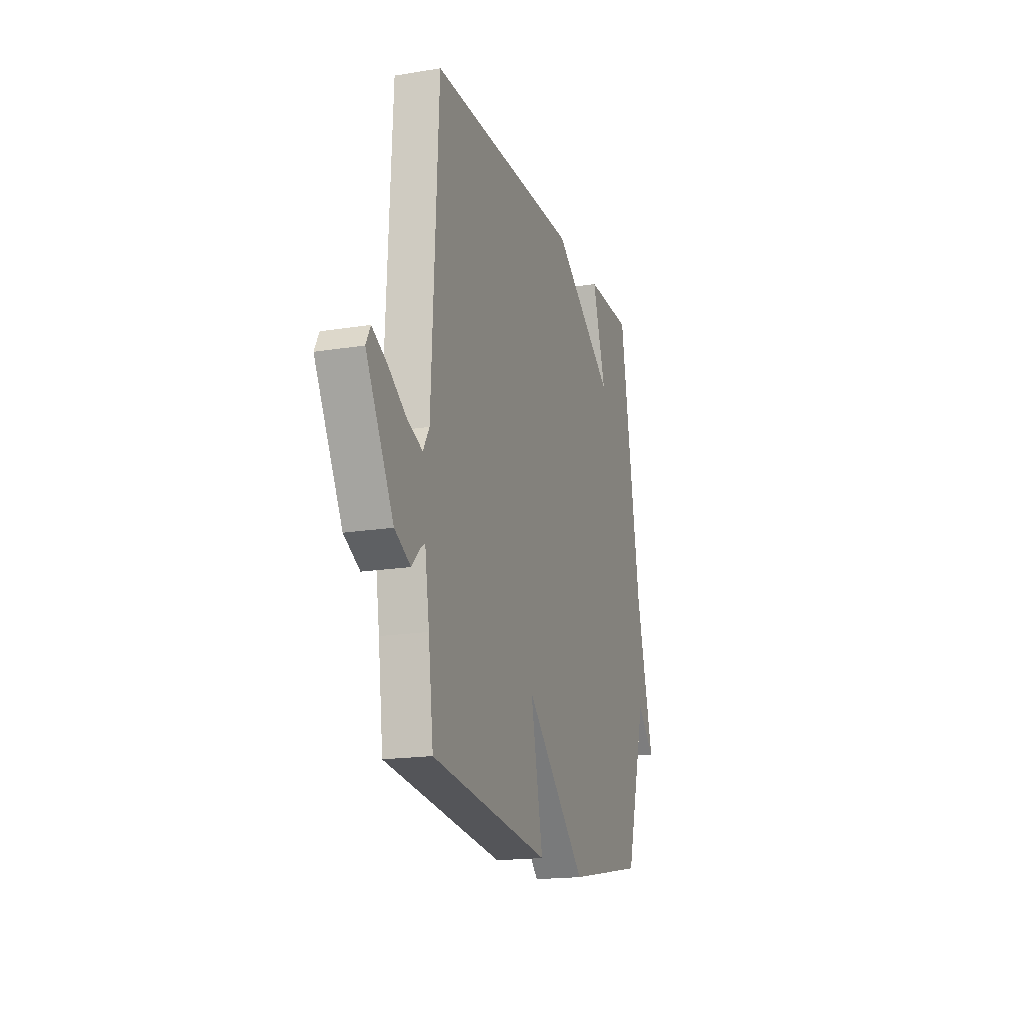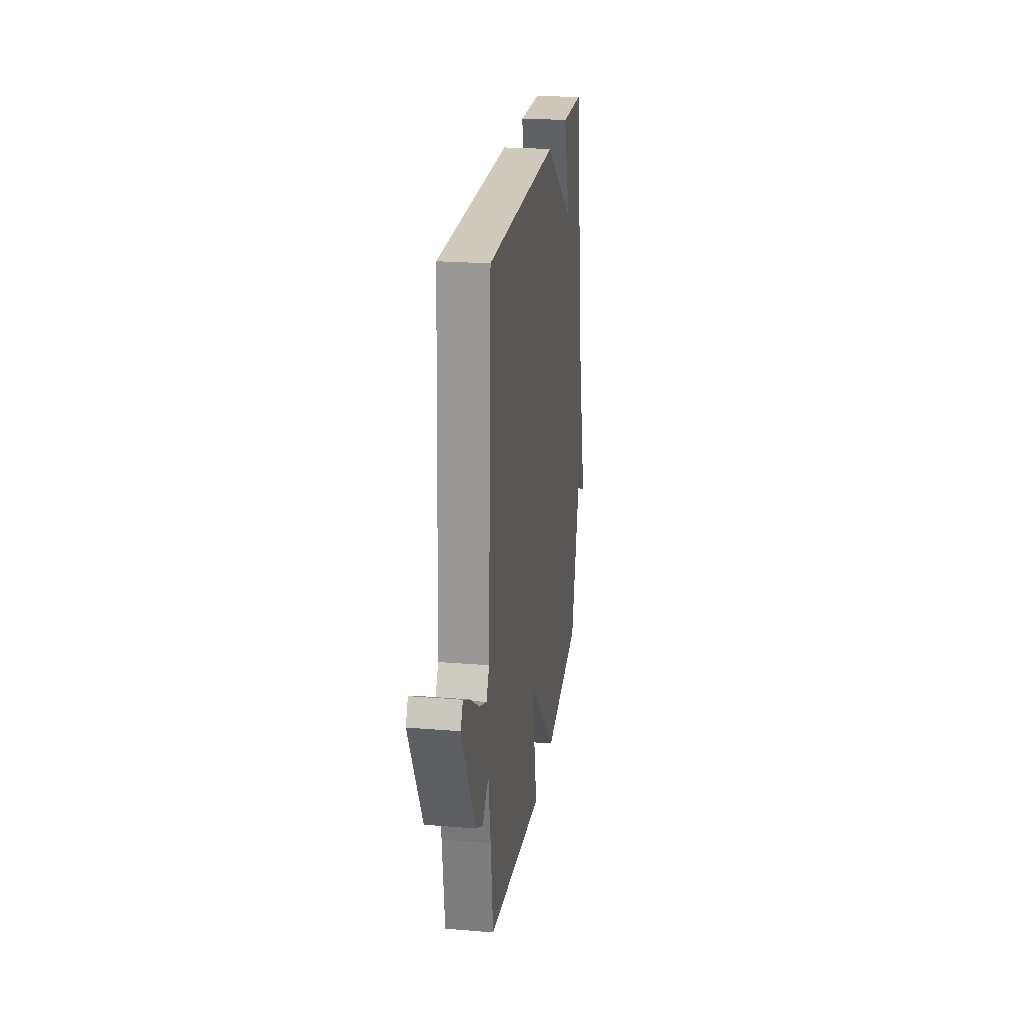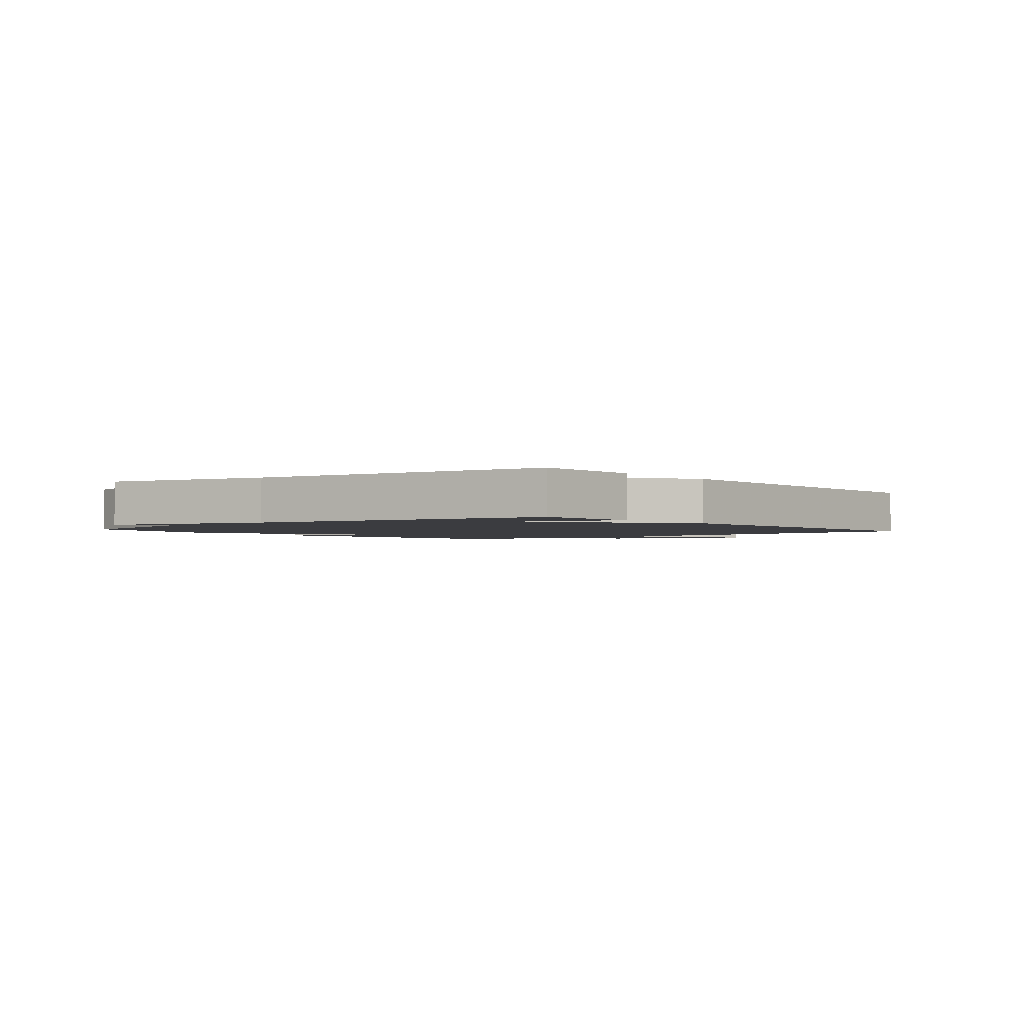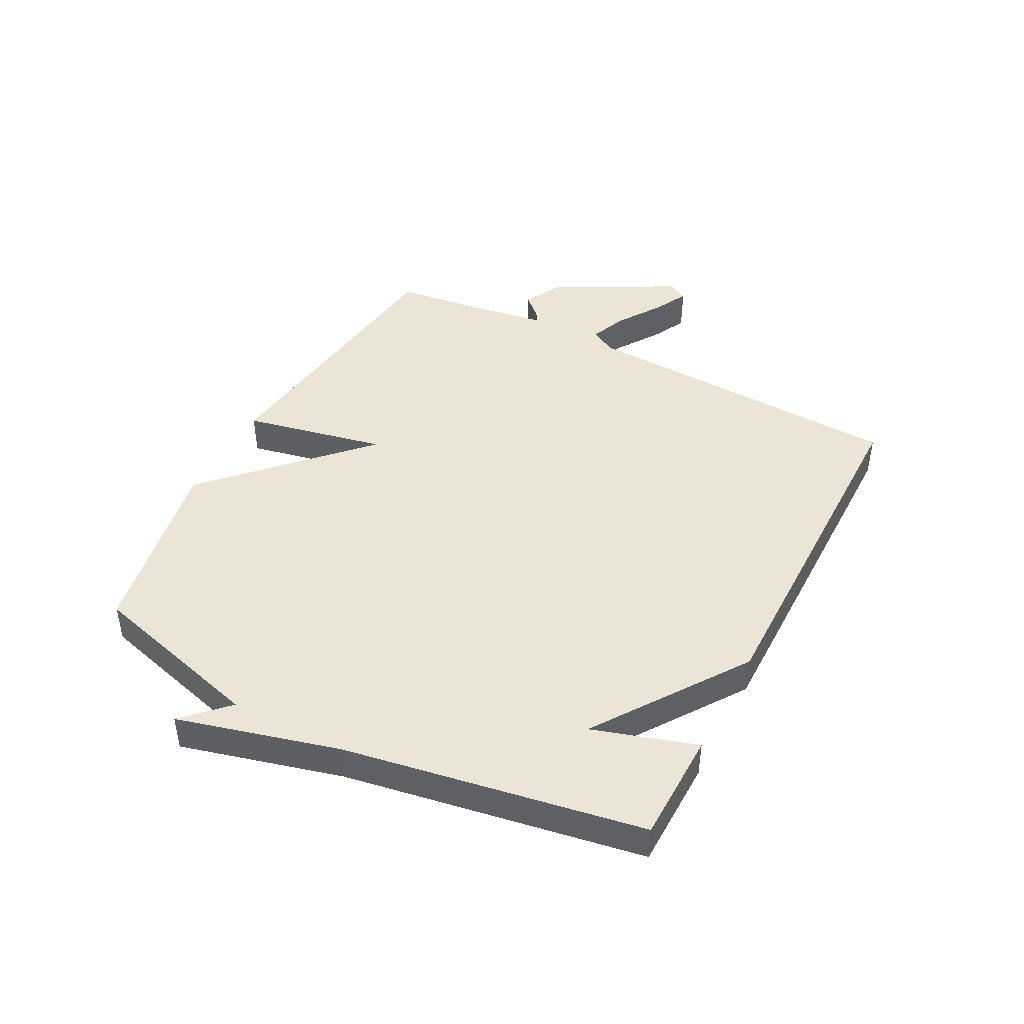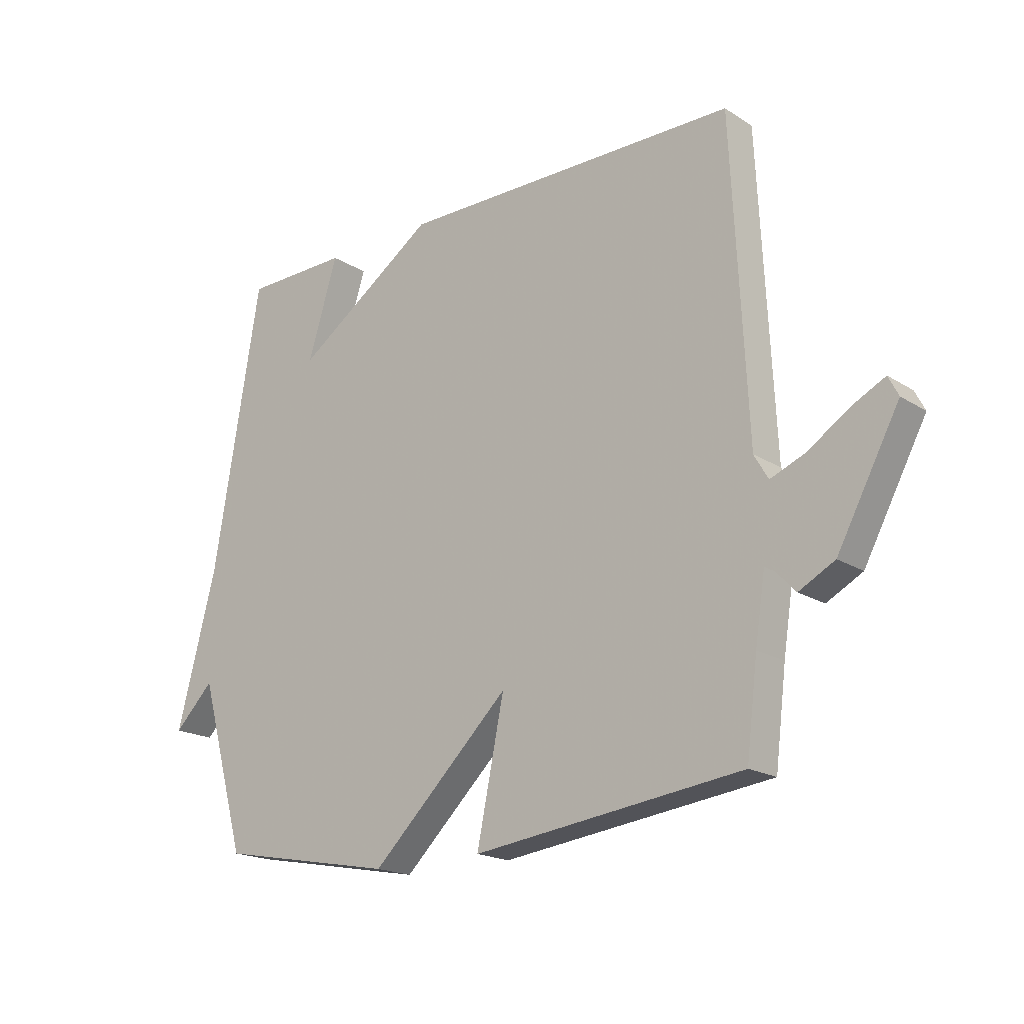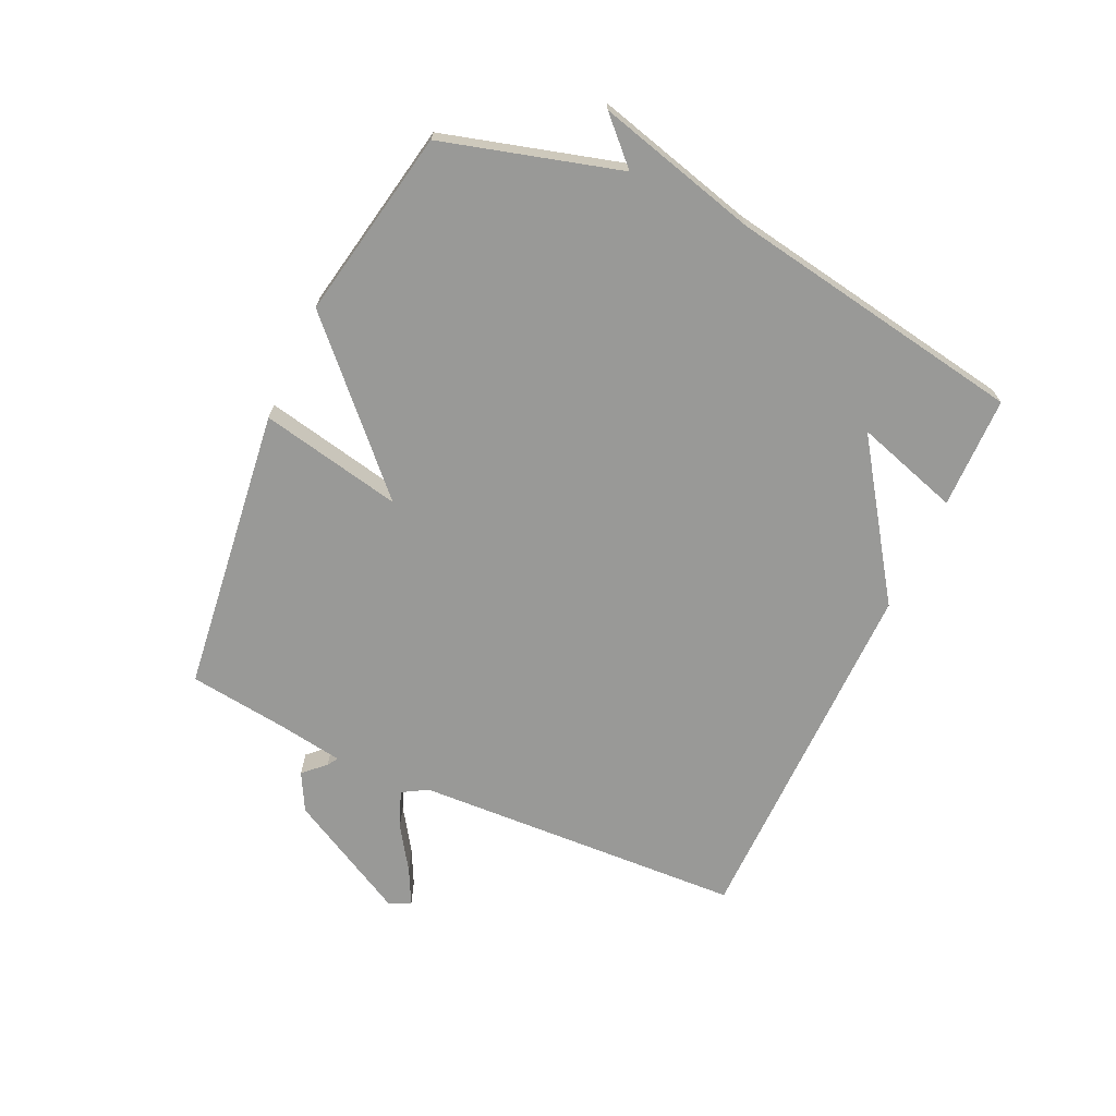
<metadata>
{"format":"obj","ext":"obj","renderer":"f3d","projection":"perspective","resolution":1024,"background":"white","views":[{"elev":-17.8,"azim":107.8,"up":"+Z"},{"elev":22.7,"azim":98.0,"up":"+Z"},{"elev":-2.1,"azim":-50.1,"up":"+Y"},{"elev":44.0,"azim":-62.5,"up":"+Y"},{"elev":-18.8,"azim":40.2,"up":"+Z"},{"elev":-68.8,"azim":-114.8,"up":"+Y"}]}
</metadata>
<code>
v -0.5 0.07 -0.5
v -0.584 0.07 -0.202
v -0.655 0.07 -0.273
v -0.584 0.07 -0.002
v -0.5 0.07 0.5
v -0.312 0.07 0.503
v -0.366 0.07 0.328
v -0.112 0.07 0.503
v 0.5 0.07 0.5
v 0.527 0.07 -0.056
v 0.552 0.07 -0.099
v 0.614 0.07 -0.074
v 0.688 0.07 -0.025
v 0.747 0.07 0.005
v 0.765 0.07 -0.03
v 0.654 0.07 -0.236
v 0.59 0.07 -0.27
v 0.556 0.07 -0.234
v 0.538 0.07 -0.223
v 0.52 0.07 -0.339
v 0.5 0.07 -0.5
v 0.018 0.07 -0.56
v 0.067 0.07 -0.321
v -0.182 0.07 -0.56
v -0.5 0 -0.5
v -0.584 0 -0.202
v -0.655 0 -0.273
v -0.584 0 -0.002
v -0.5 0 0.5
v -0.312 0 0.503
v -0.366 0 0.328
v -0.112 0 0.503
v 0.5 0 0.5
v 0.527 0 -0.056
v 0.552 0 -0.099
v 0.614 0 -0.074
v 0.688 0 -0.025
v 0.747 0 0.005
v 0.765 0 -0.03
v 0.654 0 -0.236
v 0.59 0 -0.27
v 0.556 0 -0.234
v 0.538 0 -0.223
v 0.52 0 -0.339
v 0.5 0 -0.5
v 0.018 0 -0.56
v 0.067 0 -0.321
v -0.182 0 -0.56
f 23 24 1 2
f 20 21 22 23
f 19 20 23 2
f 16 17 18
f 15 16 18
f 14 15 18
f 13 14 18
f 12 13 18
f 11 12 18 19
f 10 11 19 2
f 9 10 2
f 8 9 2
f 7 8 2
f 6 7 2
f 5 6 2
f 4 5 2
f 2 3 4
f 26 25 48 47
f 47 46 45 44
f 26 47 44 43
f 42 41 40
f 42 40 39
f 42 39 38
f 42 38 37
f 42 37 36
f 43 42 36 35
f 26 43 35 34
f 26 34 33
f 26 33 32
f 26 32 31
f 26 31 30
f 26 30 29
f 26 29 28
f 28 27 26
f 1 25 26 2
f 2 26 27 3
f 3 27 28 4
f 4 28 29 5
f 5 29 30 6
f 6 30 31 7
f 7 31 32 8
f 8 32 33 9
f 9 33 34 10
f 10 34 35 11
f 11 35 36 12
f 12 36 37 13
f 13 37 38 14
f 14 38 39 15
f 15 39 40 16
f 16 40 41 17
f 17 41 42 18
f 18 42 43 19
f 19 43 44 20
f 20 44 45 21
f 21 45 46 22
f 22 46 47 23
f 23 47 48 24
f 24 48 25 1

</code>
